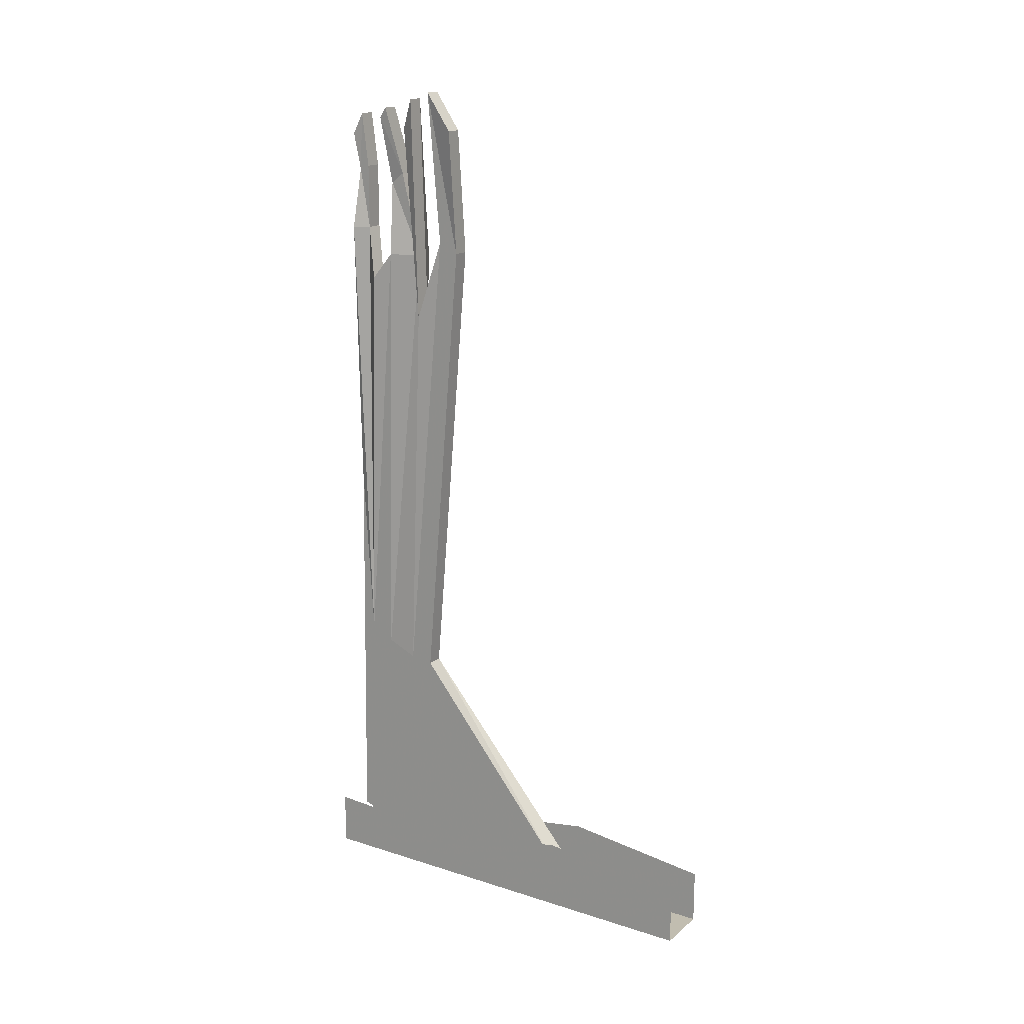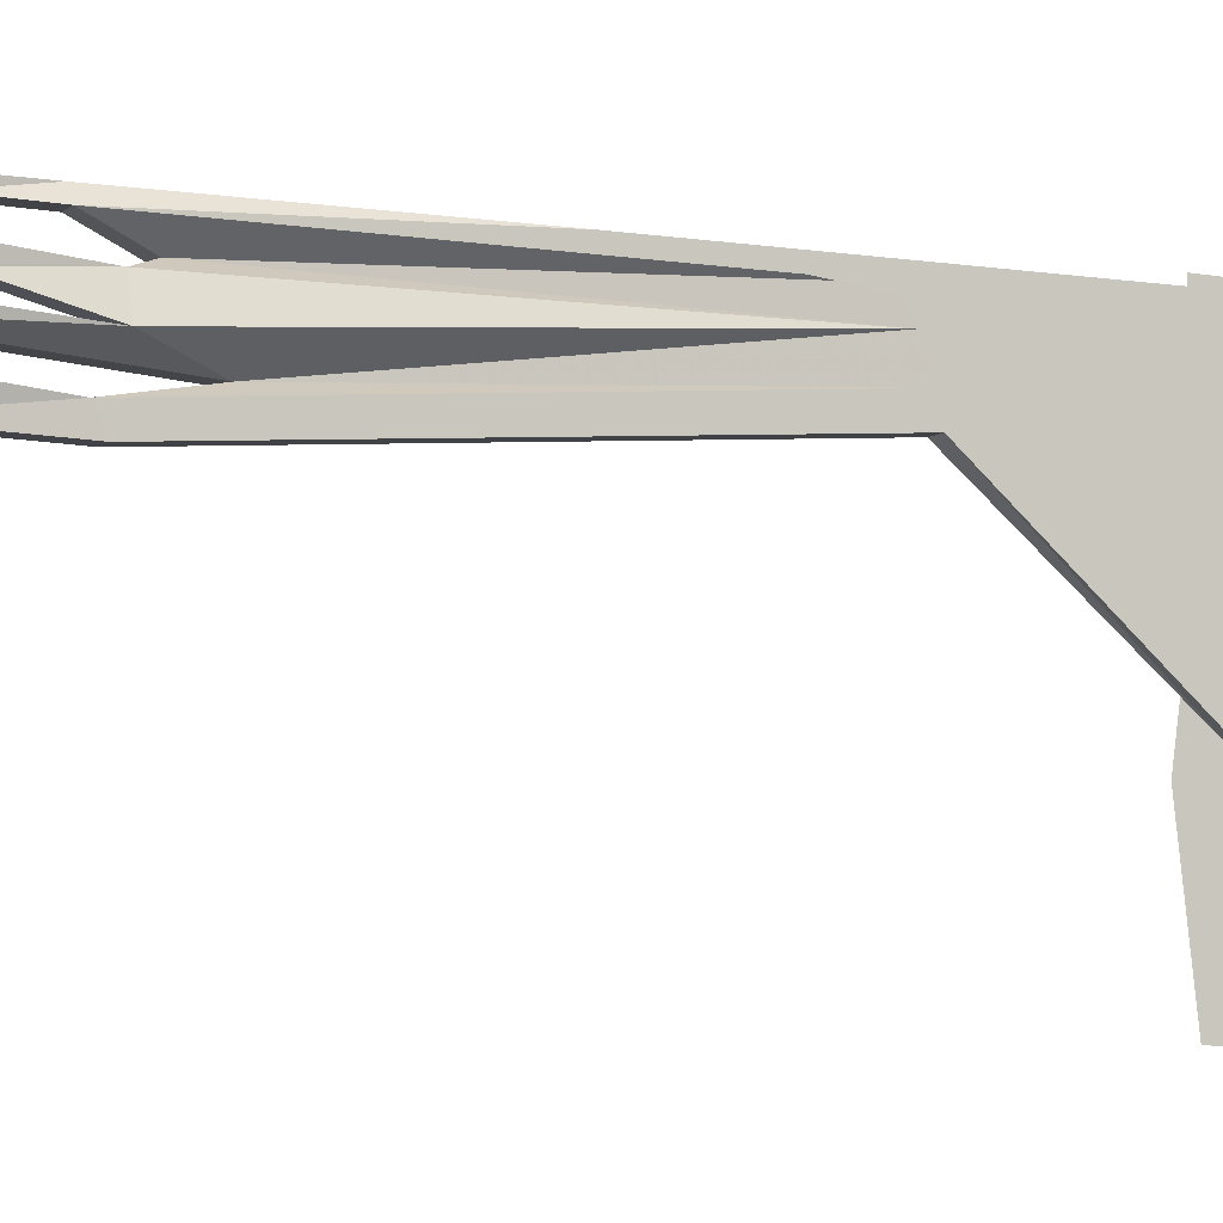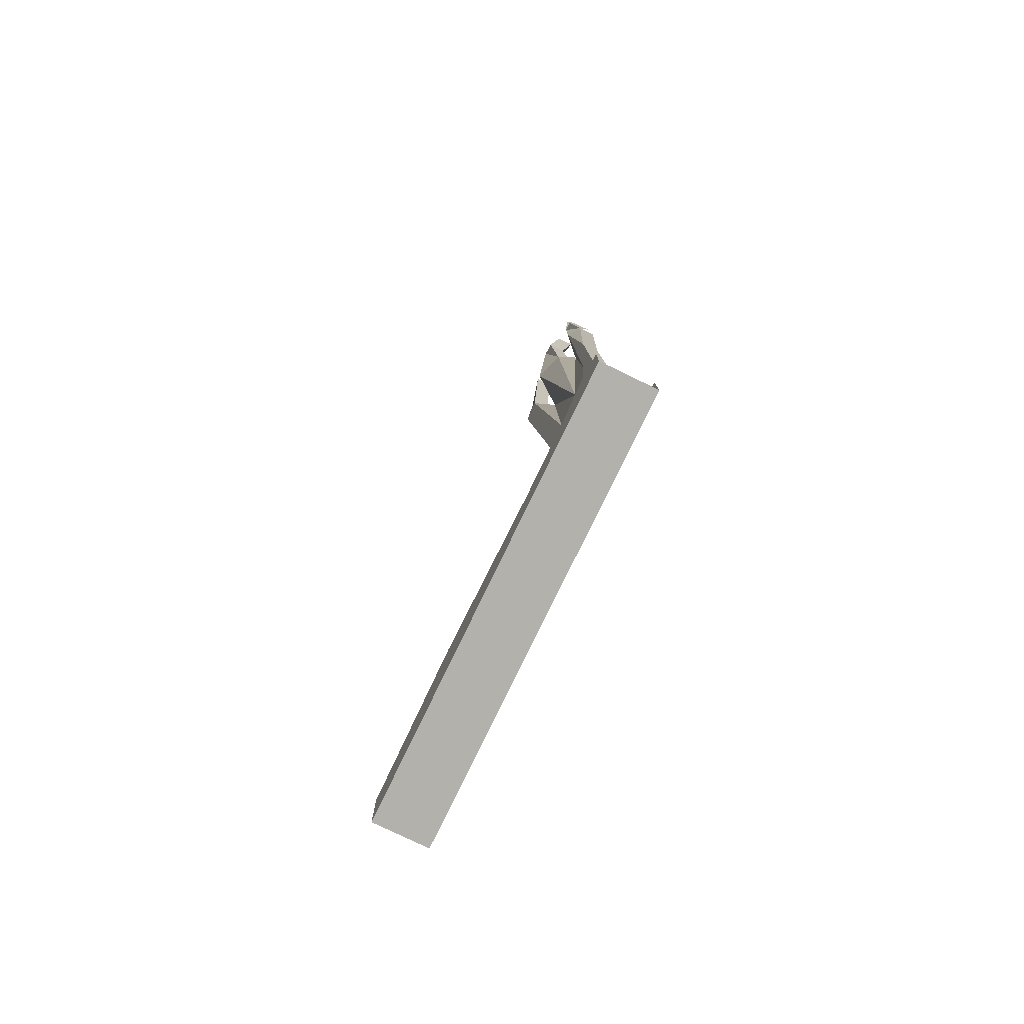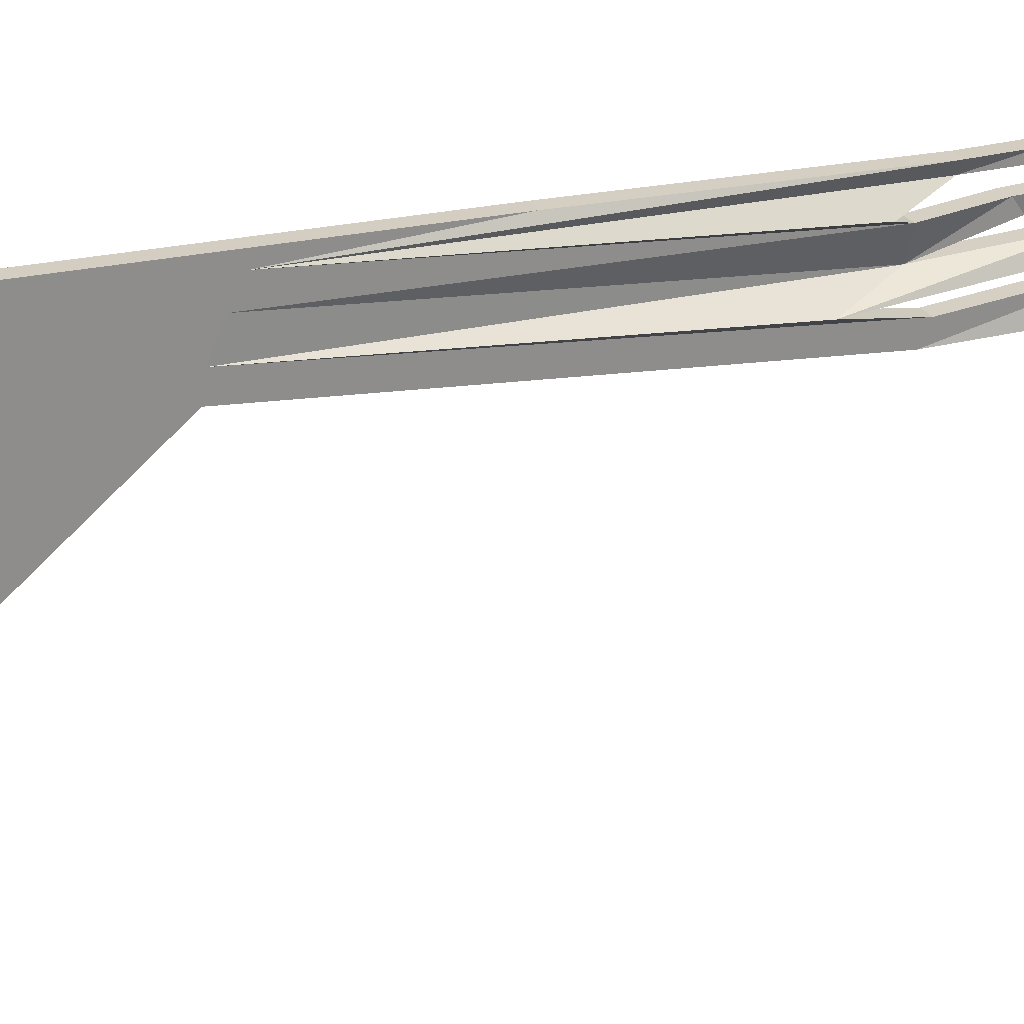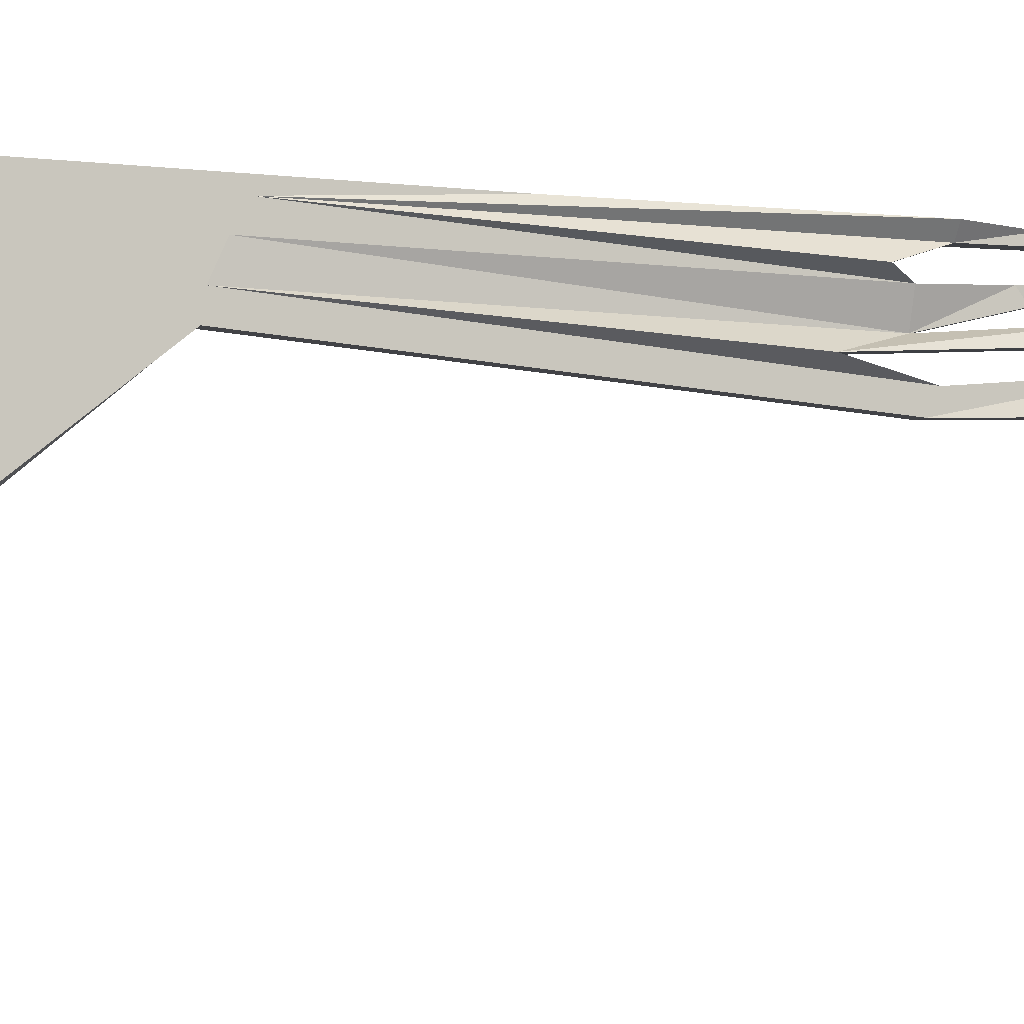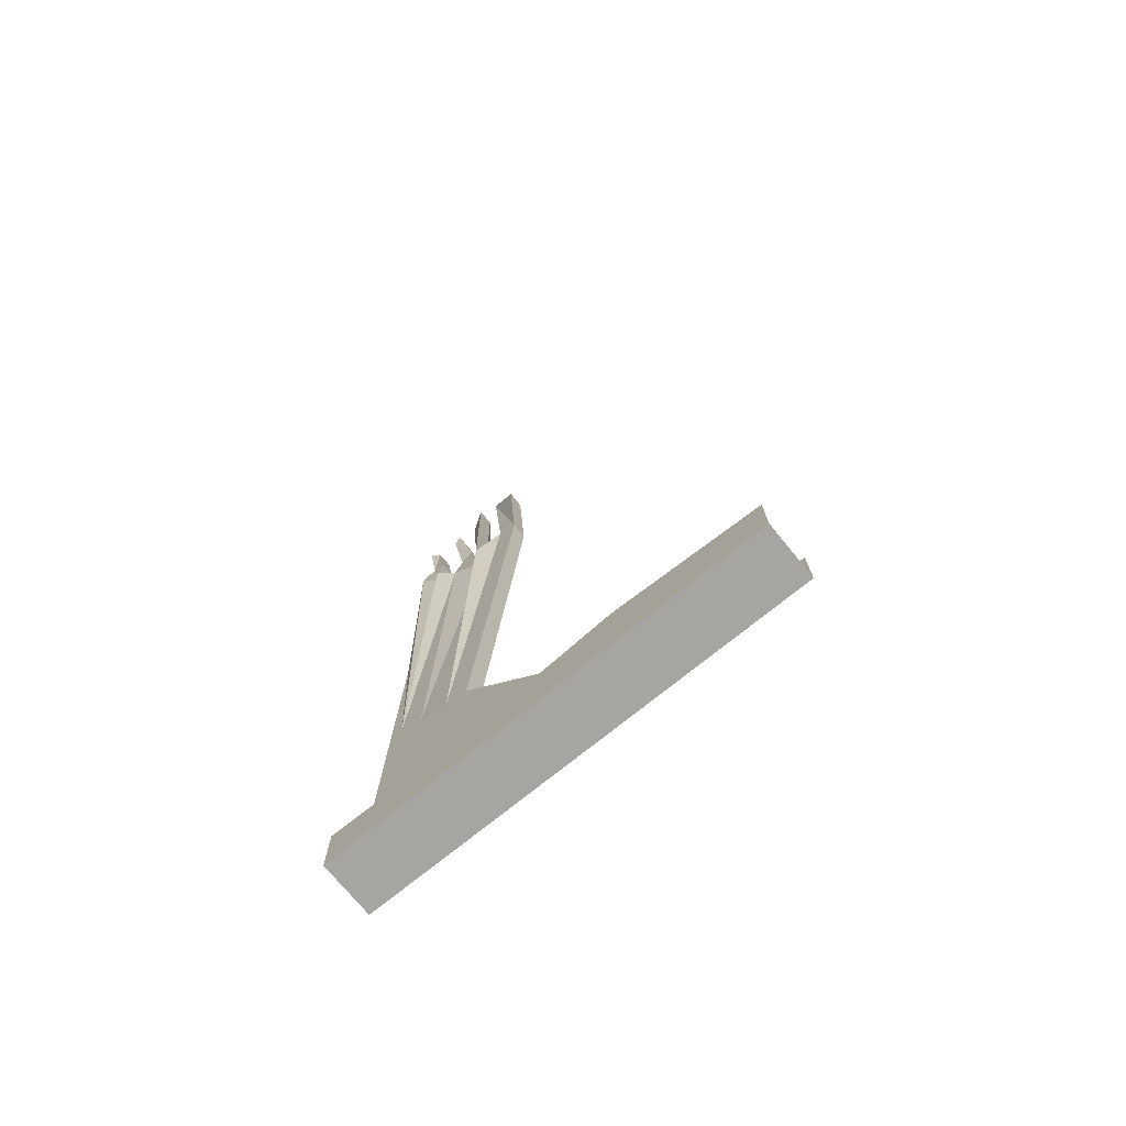
<metadata>
{"format":"obj","ext":"obj","renderer":"f3d","projection":"perspective","resolution":1024,"background":"white","views":[{"elev":16.7,"azim":122.7,"up":"+Y"},{"elev":-6.9,"azim":-117.3,"up":"+Z"},{"elev":-79.1,"azim":-25.8,"up":"+Y"},{"elev":25.6,"azim":67.0,"up":"+Z"},{"elev":-3.8,"azim":72.4,"up":"+Z"},{"elev":-73.6,"azim":129.2,"up":"+Y"}]}
</metadata>
<code>
o wall/door_142/straight
v -48 -264 16
v -48 -250 25
v -48 -248 64
v -48 -264 64
v -64 -264 16
v -64 -264 -19
v -48 -264 -19
v -48 -243 -21
v -48 -264 -64
v -48 -248 -64
v -64 -264 64
v -64 -250 25
v -64 -243 -21
v -64 -248 -64
v -64 -264 -64
v -64 -248 64
v -59 -56 19
v -54 -56 19
v -54 -193 31
v -59 -193 31
v -59 -192 38
v -59 -53 25
v -57 -19 20
v -52 -19 20
v -54 -8 29
v -54 -53 25
v -54 -192 38
v -54 -252 -17
v -59 -251 -18
v -59 -254 24
v -59 -188 47
v -54 -76 30
v -59 -8 29
v -49 -76 30
v -57 -58 35
v -54 -188 47
v -54 -254 25
v -57 -10 34
v -52 -10 34
v -62 -58 35
v -59 -19 38
v -54 -19 38
v -62 -33 41
v -57 -33 41
v -57 -36 45
v -54 -58 44
v -54 -184 54
v -54 -255 46
v -54 -251 59
v -54 -132 57
v -59 -251 59
v -59 -132 57
v -59 -255 46
v -59 -184 54
v -59 -13 45
v -54 -13 45
v -62 -36 45
v -59 -16 47
v -54 -16 47
v -59 -58 44
v -54 -65 47
v -49 -65 47
v -54 -50 52
v -51 -50 56
v -56 -50 56
v -59 -50 52
v -59 -31 52
v -54 -31 52
v -59 -32 55
v -57 -21 55
v -59 -15 54
v -54 -15 54
v -54 -32 55
v -51 -21 55
f 1 2 3
f 1 3 4
f 1 4 5
f 1 5 6
f 1 6 7
f 1 7 2
f 2 7 8
f 8 7 9
f 8 9 10
f 5 4 11
f 5 11 12
f 5 12 13
f 5 13 6
f 6 13 14
f 6 14 15
f 6 15 7
f 7 15 9
f 11 16 12
f 17 18 19
f 17 19 20
f 17 20 21
f 17 21 22
f 17 22 23
f 17 23 18
f 18 23 24
f 18 24 25
f 18 25 26
f 18 26 19
f 19 26 27
f 19 27 28
f 19 28 20
f 20 28 29
f 20 29 30
f 20 30 21
f 21 30 31
f 21 31 32
f 21 32 22
f 22 32 26
f 22 26 25
f 22 25 33
f 22 33 23
f 23 33 24
f 24 33 25
f 32 34 26
f 26 34 27
f 27 34 35
f 27 35 36
f 27 36 37
f 27 37 28
f 38 39 34
f 38 34 32
f 38 32 40
f 38 40 41
f 38 41 39
f 39 41 42
f 39 42 34
f 34 42 35
f 35 42 40
f 35 40 43
f 35 43 44
f 35 44 45
f 35 45 46
f 35 46 36
f 36 46 47
f 36 47 37
f 37 47 48
f 48 47 49
f 49 47 50
f 49 50 51
f 51 50 52
f 51 52 53
f 53 52 54
f 53 54 31
f 53 31 30
f 40 42 41
f 55 56 44
f 55 44 43
f 55 43 57
f 55 57 58
f 55 58 56
f 56 58 59
f 56 59 44
f 44 59 45
f 45 59 57
f 45 57 60
f 45 60 46
f 46 60 61
f 46 61 62
f 46 62 47
f 47 62 63
f 47 63 64
f 47 64 50
f 50 64 52
f 52 64 65
f 52 65 66
f 52 66 54
f 54 66 61
f 54 61 31
f 31 61 60
f 31 60 40
f 31 40 32
f 57 59 58
f 66 63 62
f 66 62 61
f 67 68 63
f 67 63 66
f 67 66 65
f 67 65 69
f 67 69 70
f 67 70 71
f 67 71 68
f 68 71 72
f 68 72 73
f 68 73 63
f 63 73 64
f 64 73 65
f 65 73 69
f 69 73 74
f 69 74 70
f 70 74 72
f 70 72 71
f 73 72 74
f 60 57 43
f 60 43 40

</code>
